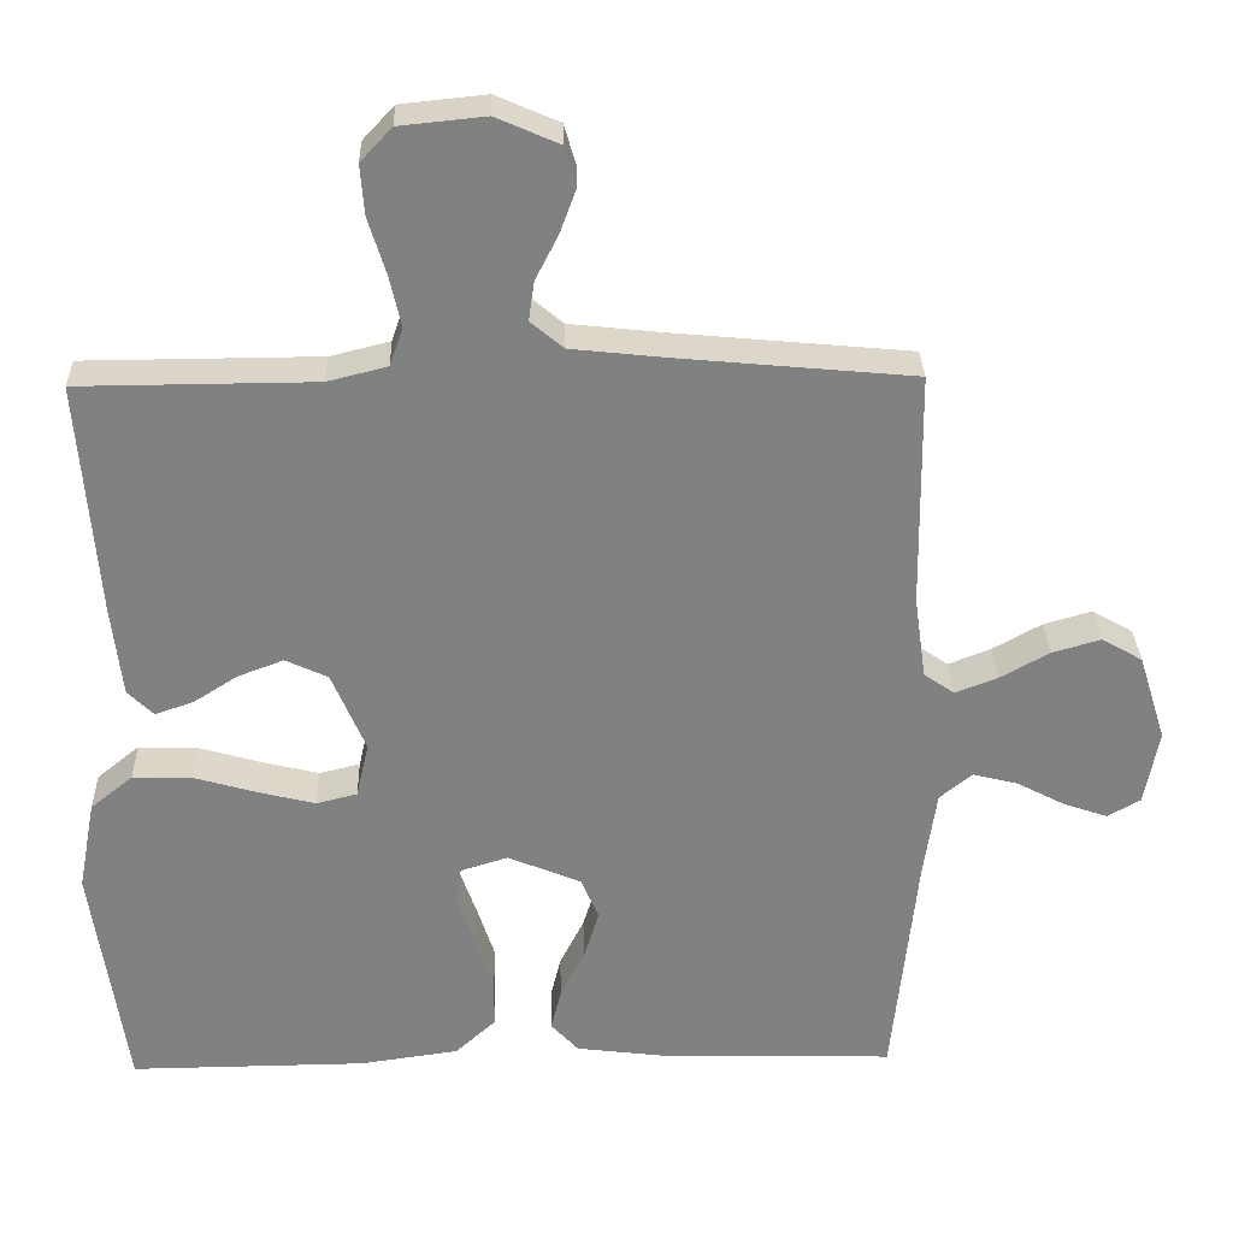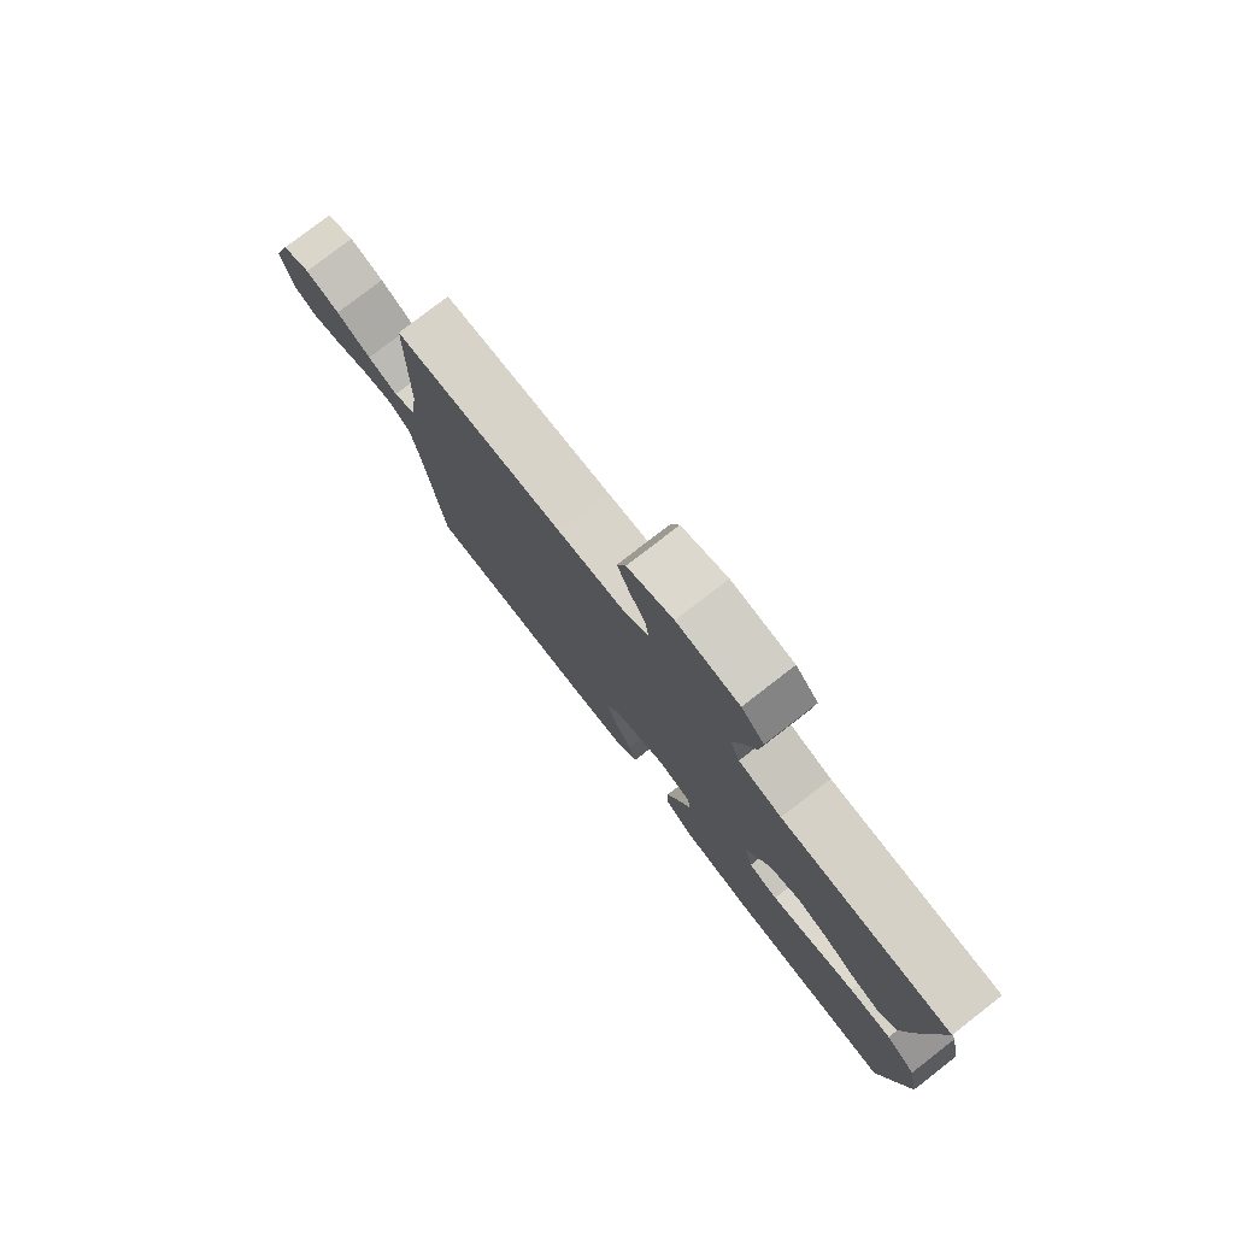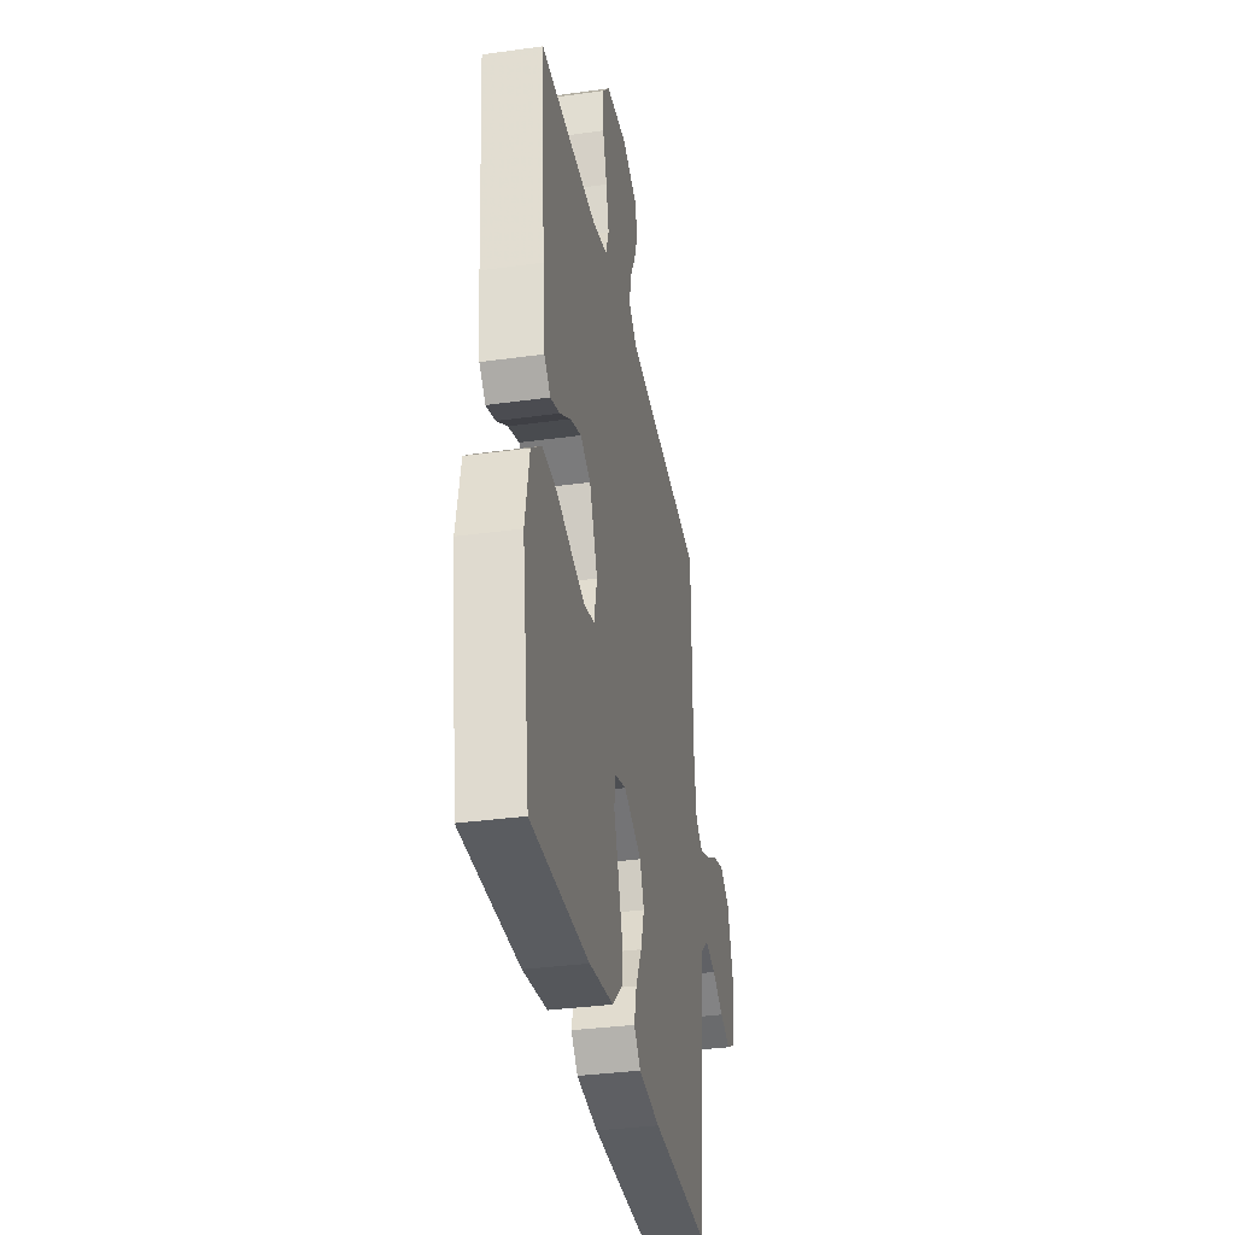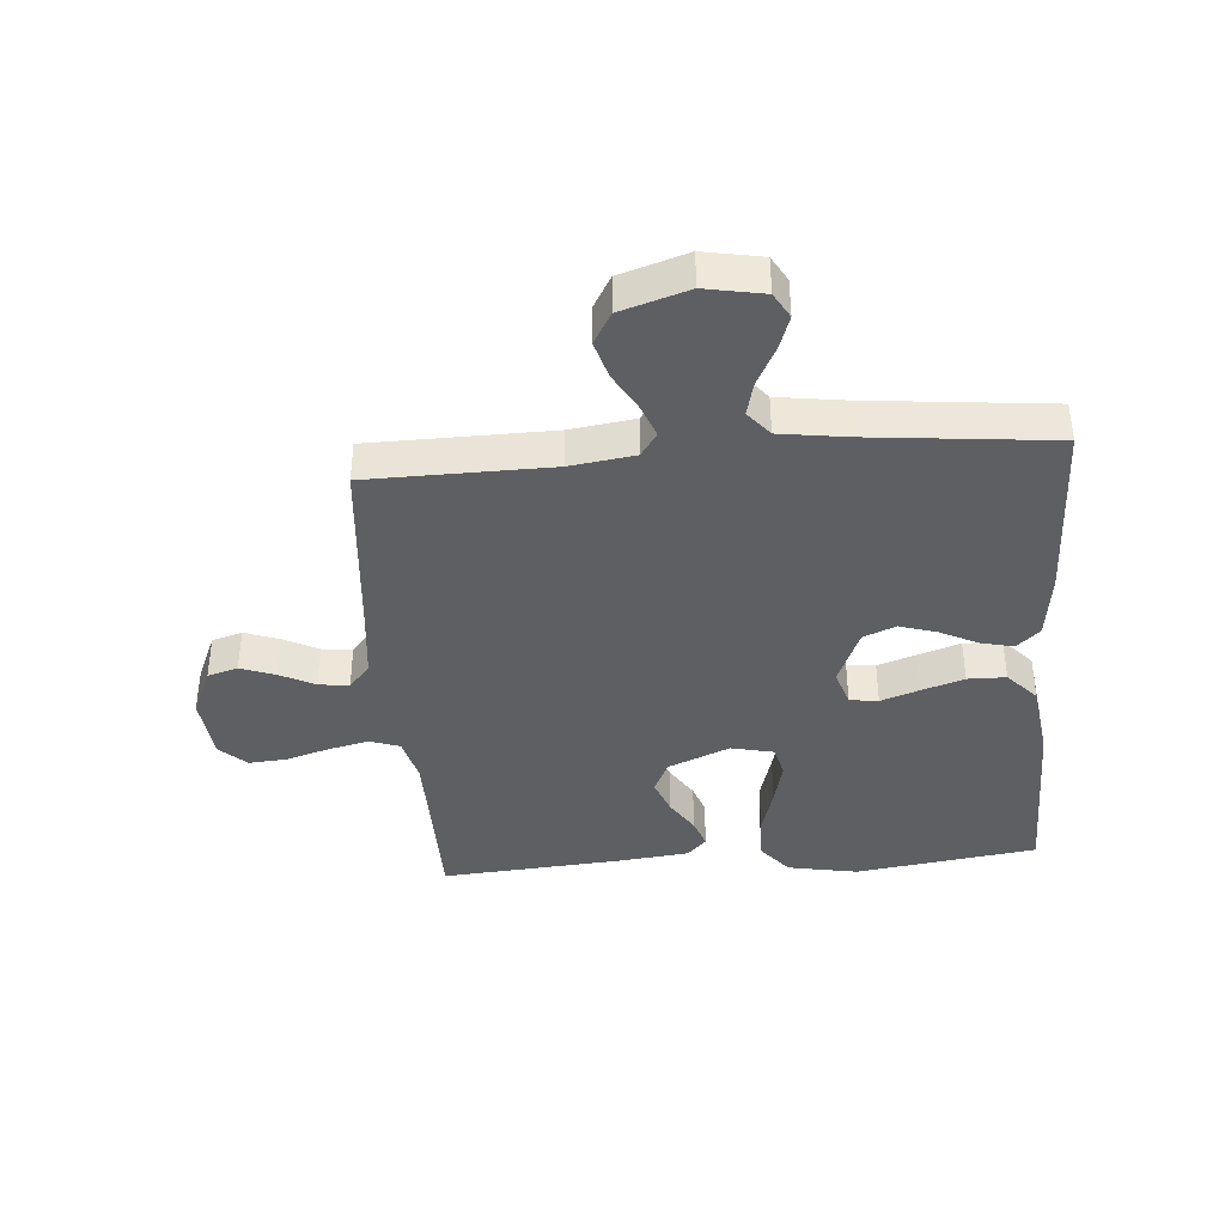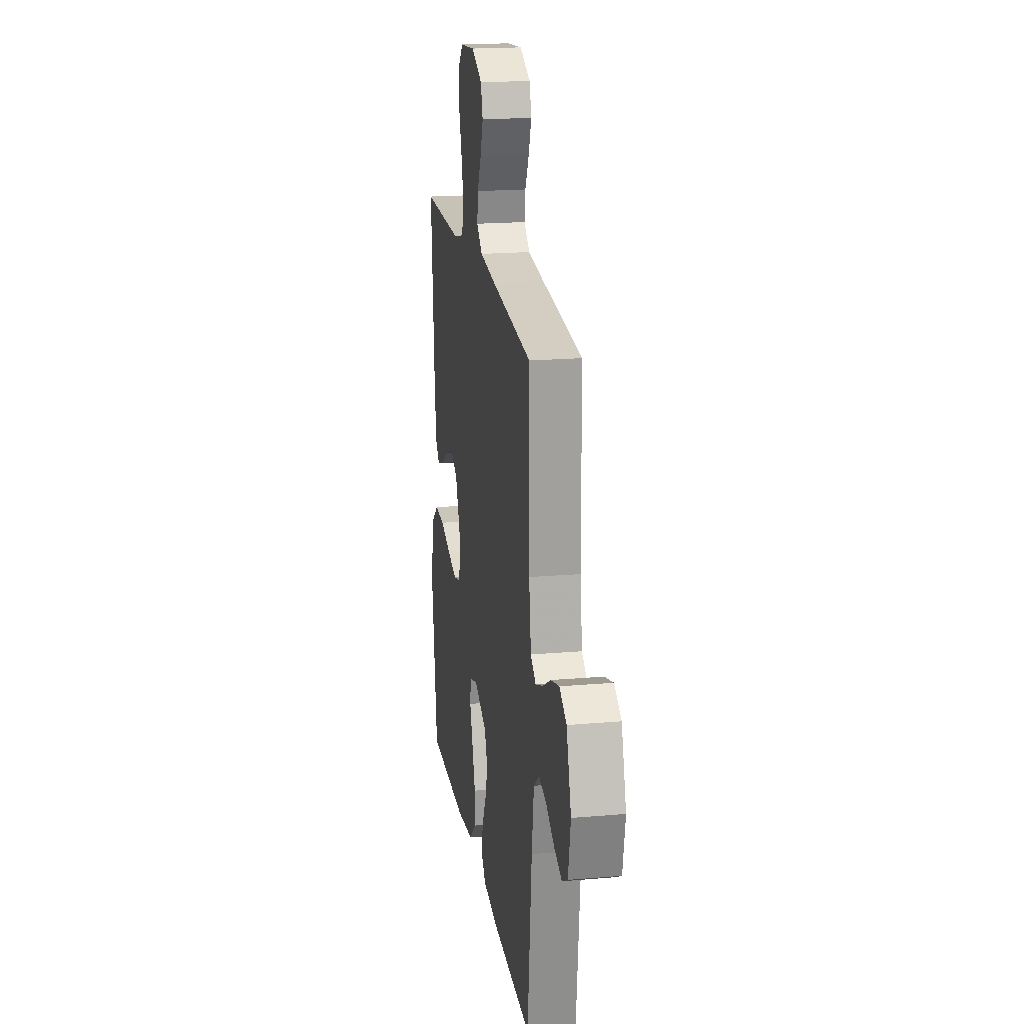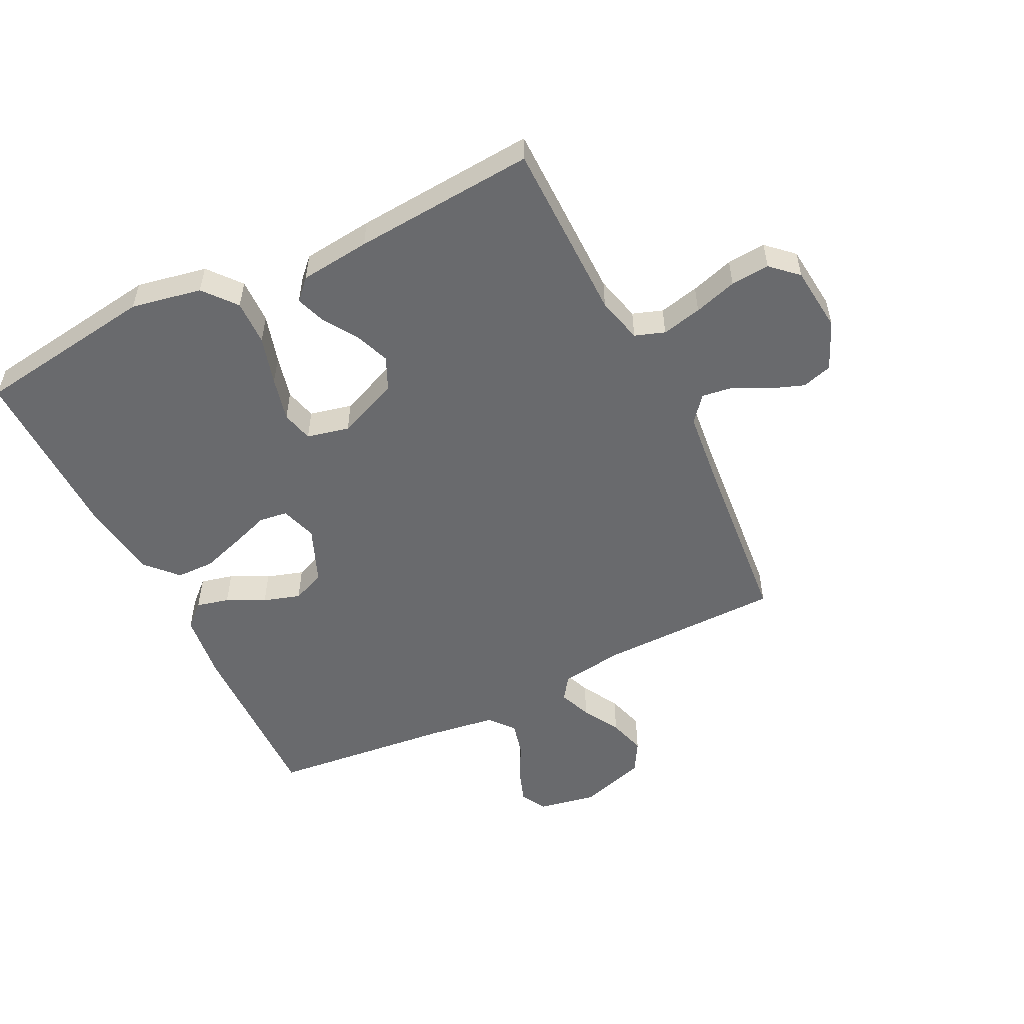
<metadata>
{"format":"obj","ext":"obj","renderer":"f3d","projection":"perspective","resolution":1024,"background":"white","views":[{"elev":29.9,"azim":-1.5,"up":"+Z"},{"elev":79.0,"azim":-127.7,"up":"+Z"},{"elev":-34.6,"azim":-79.4,"up":"+Z"},{"elev":-39.5,"azim":94.6,"up":"+Y"},{"elev":19.6,"azim":80.9,"up":"+Z"},{"elev":-53.0,"azim":-63.7,"up":"+Y"}]}
</metadata>
<code>
v -0.5 0.07 -0.5
v -0.543 0.07 -0.2
v -0.521 0.07 -0.084
v -0.467 0.07 -0.04
v -0.392 0.07 -0.042
v -0.312 0.07 -0.065
v -0.239 0.07 -0.083
v -0.187 0.07 -0.07
v -0.171 0.07 0
v -0.214 0.07 0.102
v -0.268 0.07 0.127
v -0.326 0.07 0.105
v -0.382 0.07 0.069
v -0.431 0.07 0.052
v -0.464 0.07 0.084
v -0.477 0.07 0.2
v -0.5 0.07 0.5
v -0.2 0.07 0.502
v -0.124 0.07 0.521
v -0.107 0.07 0.57
v -0.122 0.07 0.636
v -0.144 0.07 0.707
v -0.149 0.07 0.771
v -0.109 0.07 0.814
v 0 0.07 0.825
v 0.08 0.07 0.79
v 0.095 0.07 0.74
v 0.074 0.07 0.683
v 0.045 0.07 0.626
v 0.038 0.07 0.576
v 0.08 0.07 0.541
v 0.2 0.07 0.528
v 0.5 0.07 0.5
v 0.504 0.07 0.2
v 0.519 0.07 0.094
v 0.558 0.07 0.067
v 0.612 0.07 0.088
v 0.674 0.07 0.123
v 0.736 0.07 0.141
v 0.788 0.07 0.111
v 0.823 0.07 0
v 0.805 0.07 -0.096
v 0.763 0.07 -0.12
v 0.706 0.07 -0.1
v 0.645 0.07 -0.068
v 0.588 0.07 -0.054
v 0.547 0.07 -0.088
v 0.531 0.07 -0.2
v 0.5 0.07 -0.5
v 0.2 0.07 -0.492
v 0.088 0.07 -0.478
v 0.053 0.07 -0.44
v 0.066 0.07 -0.386
v 0.097 0.07 -0.324
v 0.116 0.07 -0.263
v 0.094 0.07 -0.209
v 0 0.07 -0.17
v -0.06 0.07 -0.189
v -0.066 0.07 -0.236
v -0.044 0.07 -0.299
v -0.021 0.07 -0.369
v -0.022 0.07 -0.432
v -0.073 0.07 -0.479
v -0.2 0.07 -0.497
v -0.5 0 -0.5
v -0.543 0 -0.2
v -0.521 0 -0.084
v -0.467 0 -0.04
v -0.392 0 -0.042
v -0.312 0 -0.065
v -0.239 0 -0.083
v -0.187 0 -0.07
v -0.171 0 0
v -0.214 0 0.102
v -0.268 0 0.127
v -0.326 0 0.105
v -0.382 0 0.069
v -0.431 0 0.052
v -0.464 0 0.084
v -0.477 0 0.2
v -0.5 0 0.5
v -0.2 0 0.502
v -0.124 0 0.521
v -0.107 0 0.57
v -0.122 0 0.636
v -0.144 0 0.707
v -0.149 0 0.771
v -0.109 0 0.814
v 0 0 0.825
v 0.08 0 0.79
v 0.095 0 0.74
v 0.074 0 0.683
v 0.045 0 0.626
v 0.038 0 0.576
v 0.08 0 0.541
v 0.2 0 0.528
v 0.5 0 0.5
v 0.504 0 0.2
v 0.519 0 0.094
v 0.558 0 0.067
v 0.612 0 0.088
v 0.674 0 0.123
v 0.736 0 0.141
v 0.788 0 0.111
v 0.823 0 0
v 0.805 0 -0.096
v 0.763 0 -0.12
v 0.706 0 -0.1
v 0.645 0 -0.068
v 0.588 0 -0.054
v 0.547 0 -0.088
v 0.531 0 -0.2
v 0.5 0 -0.5
v 0.2 0 -0.492
v 0.088 0 -0.478
v 0.053 0 -0.44
v 0.066 0 -0.386
v 0.097 0 -0.324
v 0.116 0 -0.263
v 0.094 0 -0.209
v 0 0 -0.17
v -0.06 0 -0.189
v -0.066 0 -0.236
v -0.044 0 -0.299
v -0.021 0 -0.369
v -0.022 0 -0.432
v -0.073 0 -0.479
v -0.2 0 -0.497
f 4 5 6
f 3 4 6
f 2 3 6
f 1 2 6
f 64 1 6
f 63 64 6
f 62 63 6
f 61 62 6
f 60 61 6
f 59 60 6
f 58 59 6 7
f 57 58 7 8
f 56 57 8 9
f 52 53 54
f 51 52 54
f 50 51 54
f 49 50 54
f 48 49 54
f 47 48 54 55
f 46 47 55 56
f 43 44 45
f 42 43 45
f 41 42 45
f 40 41 45
f 39 40 45
f 38 39 45
f 37 38 45
f 36 37 45 46
f 56 9 10
f 46 56 10
f 36 46 10
f 35 36 10
f 32 33 34
f 35 10 11
f 34 35 11
f 32 34 11
f 31 32 11
f 27 28 29
f 26 27 29
f 25 26 29
f 24 25 29
f 23 24 29
f 22 23 29
f 21 22 29
f 20 21 29 30
f 19 20 30 31
f 16 17 18
f 15 16 18
f 14 15 18
f 13 14 18
f 12 13 18
f 18 19 31
f 12 18 31
f 11 12 31
f 70 69 68
f 70 68 67
f 70 67 66
f 70 66 65
f 70 65 128
f 70 128 127
f 70 127 126
f 70 126 125
f 70 125 124
f 70 124 123
f 71 70 123 122
f 72 71 122 121
f 73 72 121 120
f 118 117 116
f 118 116 115
f 118 115 114
f 118 114 113
f 118 113 112
f 119 118 112 111
f 120 119 111 110
f 109 108 107
f 109 107 106
f 109 106 105
f 109 105 104
f 109 104 103
f 109 103 102
f 109 102 101
f 110 109 101 100
f 74 73 120
f 74 120 110
f 74 110 100
f 74 100 99
f 98 97 96
f 75 74 99
f 75 99 98
f 75 98 96
f 75 96 95
f 93 92 91
f 93 91 90
f 93 90 89
f 93 89 88
f 93 88 87
f 93 87 86
f 93 86 85
f 94 93 85 84
f 95 94 84 83
f 82 81 80
f 82 80 79
f 82 79 78
f 82 78 77
f 82 77 76
f 95 83 82
f 95 82 76
f 95 76 75
f 1 65 66 2
f 2 66 67 3
f 3 67 68 4
f 4 68 69 5
f 5 69 70 6
f 6 70 71 7
f 7 71 72 8
f 8 72 73 9
f 9 73 74 10
f 10 74 75 11
f 11 75 76 12
f 12 76 77 13
f 13 77 78 14
f 14 78 79 15
f 15 79 80 16
f 16 80 81 17
f 17 81 82 18
f 18 82 83 19
f 19 83 84 20
f 20 84 85 21
f 21 85 86 22
f 22 86 87 23
f 23 87 88 24
f 24 88 89 25
f 25 89 90 26
f 26 90 91 27
f 27 91 92 28
f 28 92 93 29
f 29 93 94 30
f 30 94 95 31
f 31 95 96 32
f 32 96 97 33
f 33 97 98 34
f 34 98 99 35
f 35 99 100 36
f 36 100 101 37
f 37 101 102 38
f 38 102 103 39
f 39 103 104 40
f 40 104 105 41
f 41 105 106 42
f 42 106 107 43
f 43 107 108 44
f 44 108 109 45
f 45 109 110 46
f 46 110 111 47
f 47 111 112 48
f 48 112 113 49
f 49 113 114 50
f 50 114 115 51
f 51 115 116 52
f 52 116 117 53
f 53 117 118 54
f 54 118 119 55
f 55 119 120 56
f 56 120 121 57
f 57 121 122 58
f 58 122 123 59
f 59 123 124 60
f 60 124 125 61
f 61 125 126 62
f 62 126 127 63
f 63 127 128 64
f 64 128 65 1

</code>
